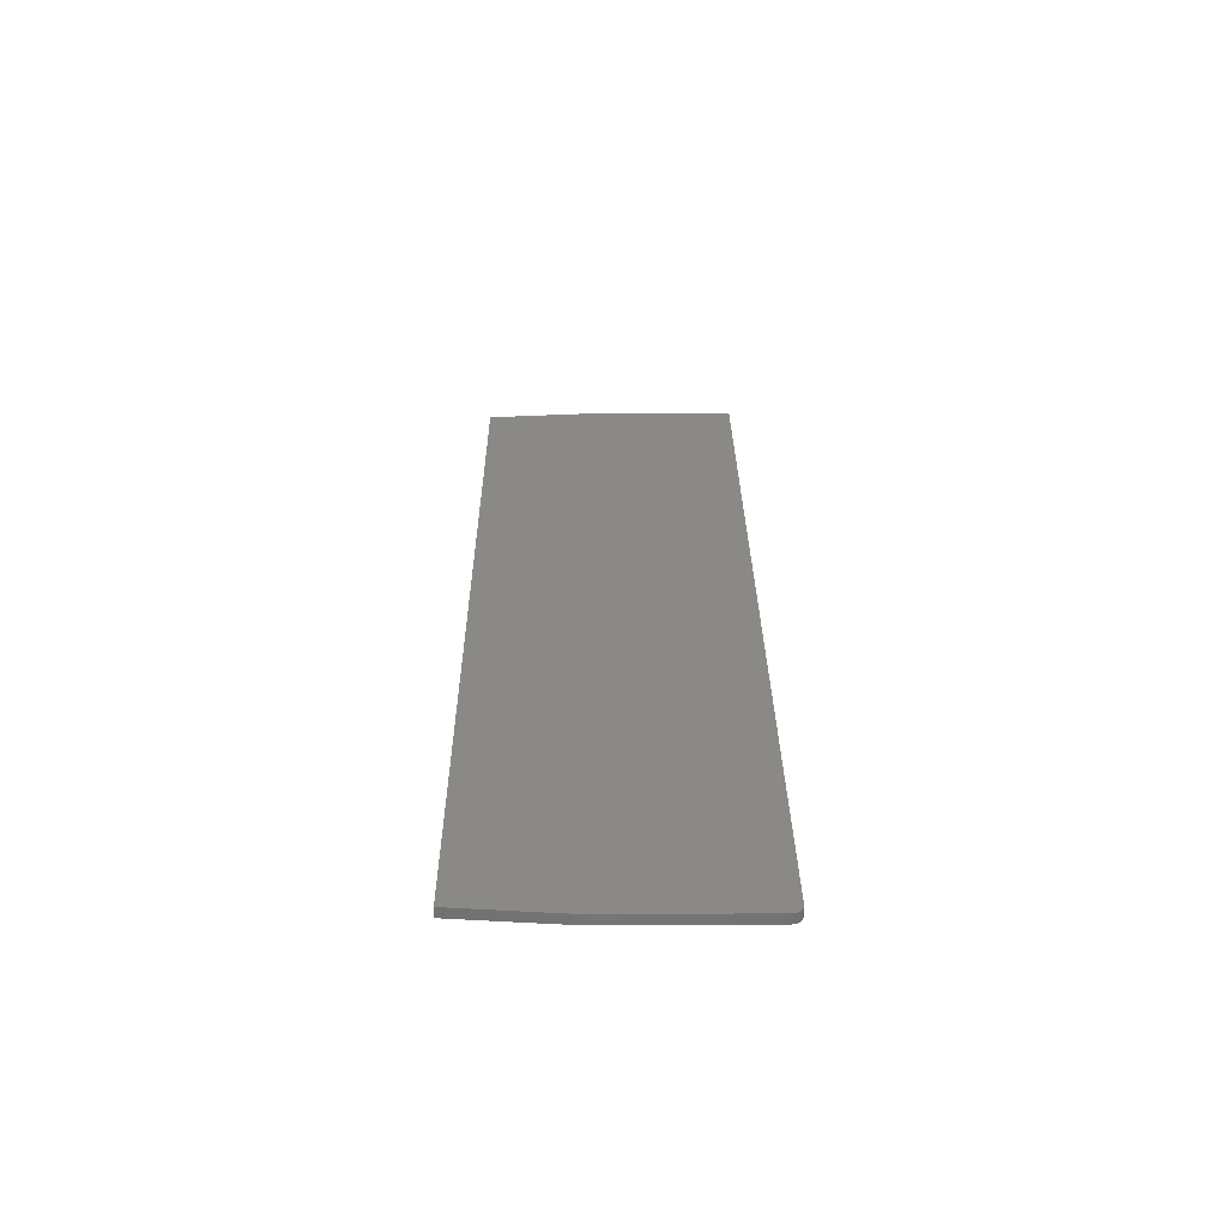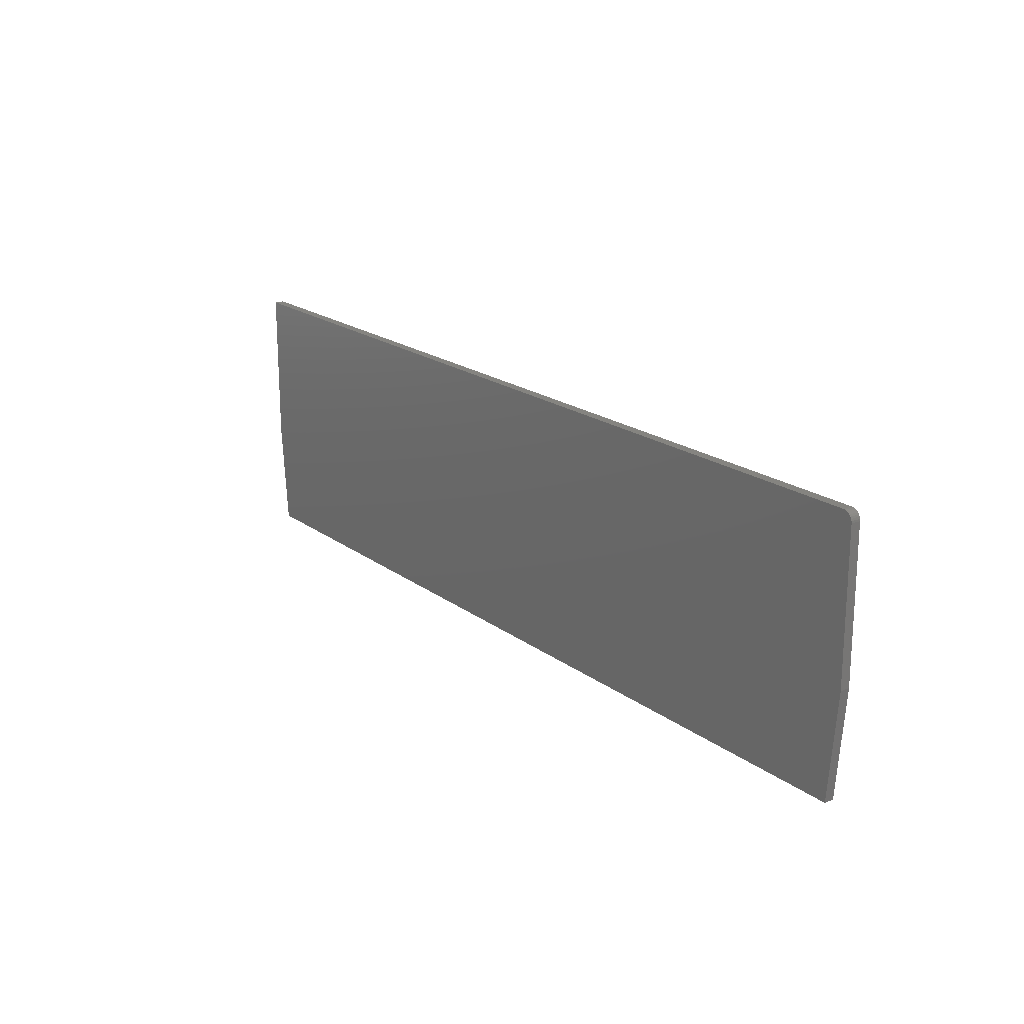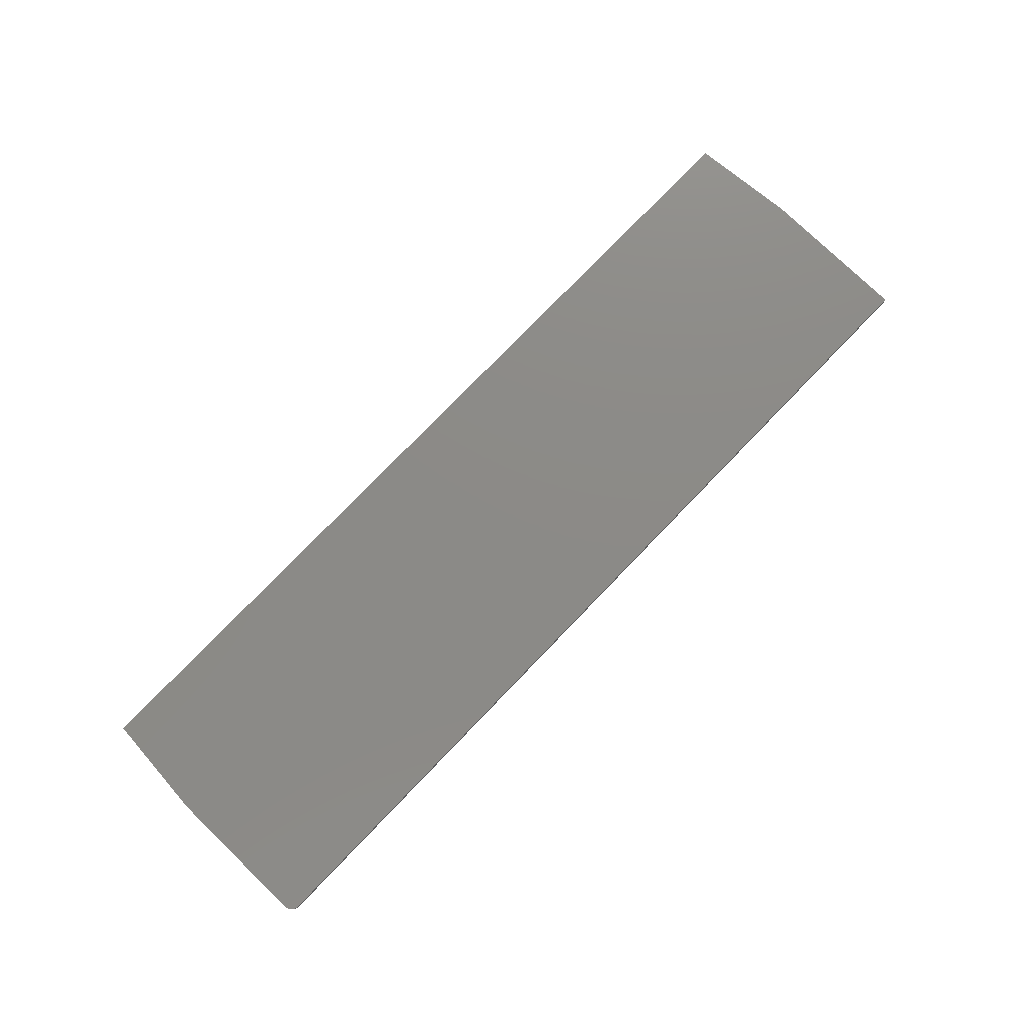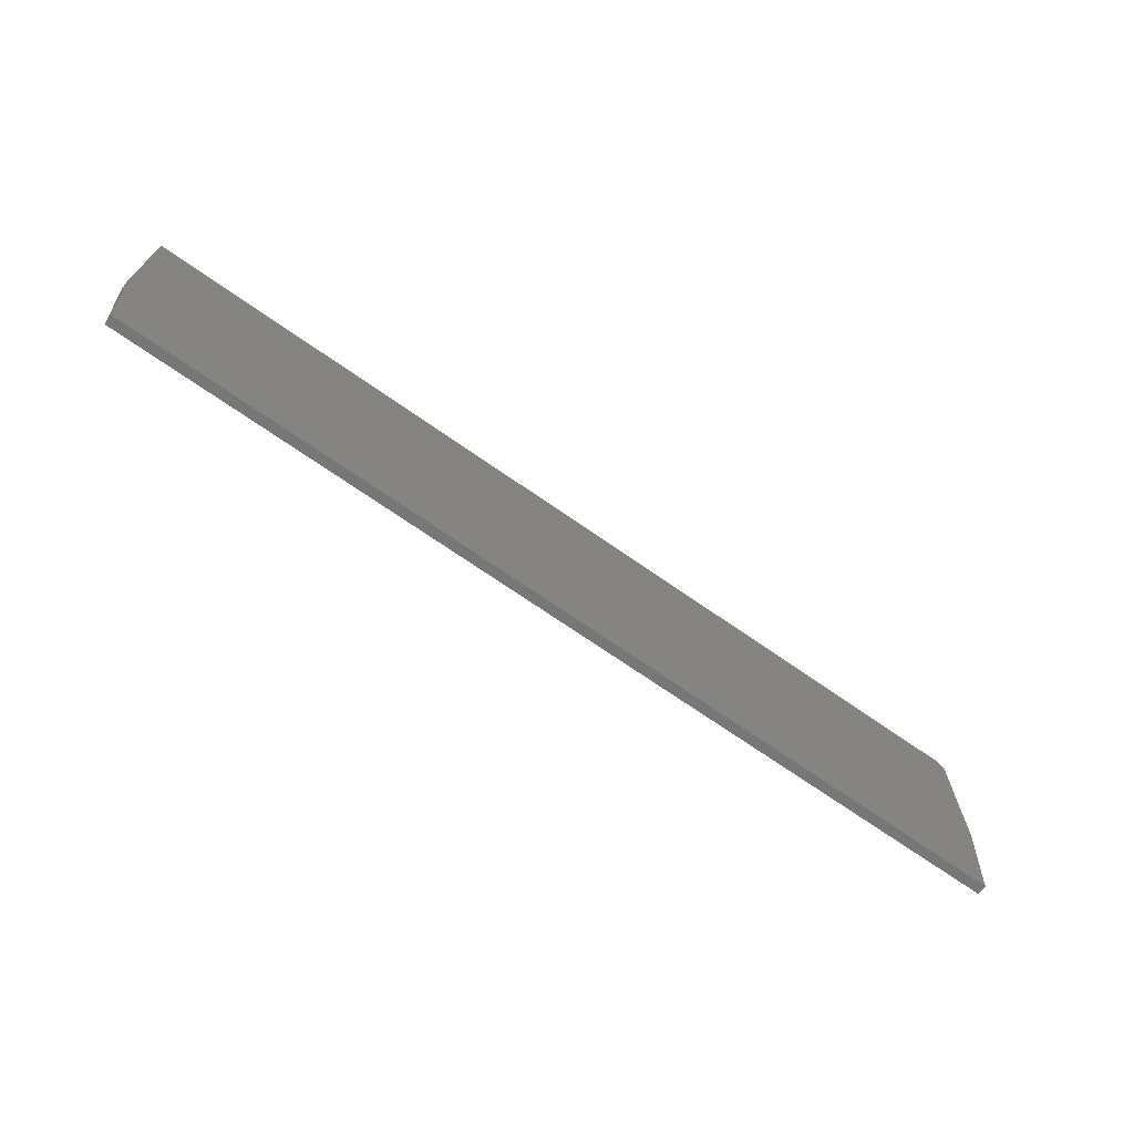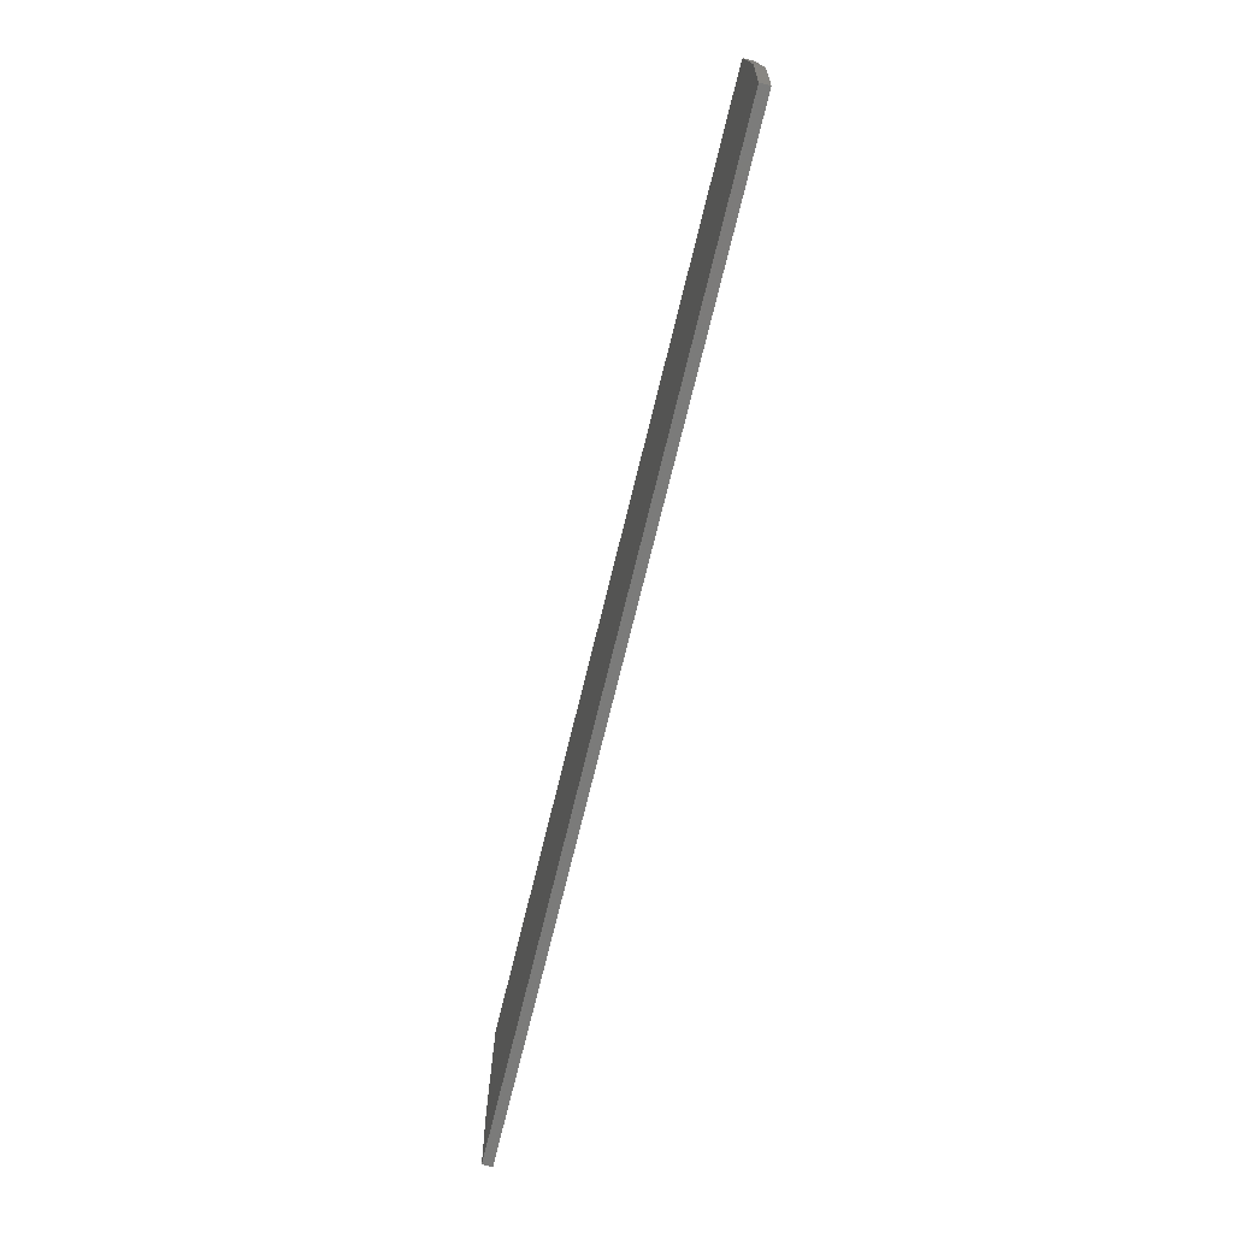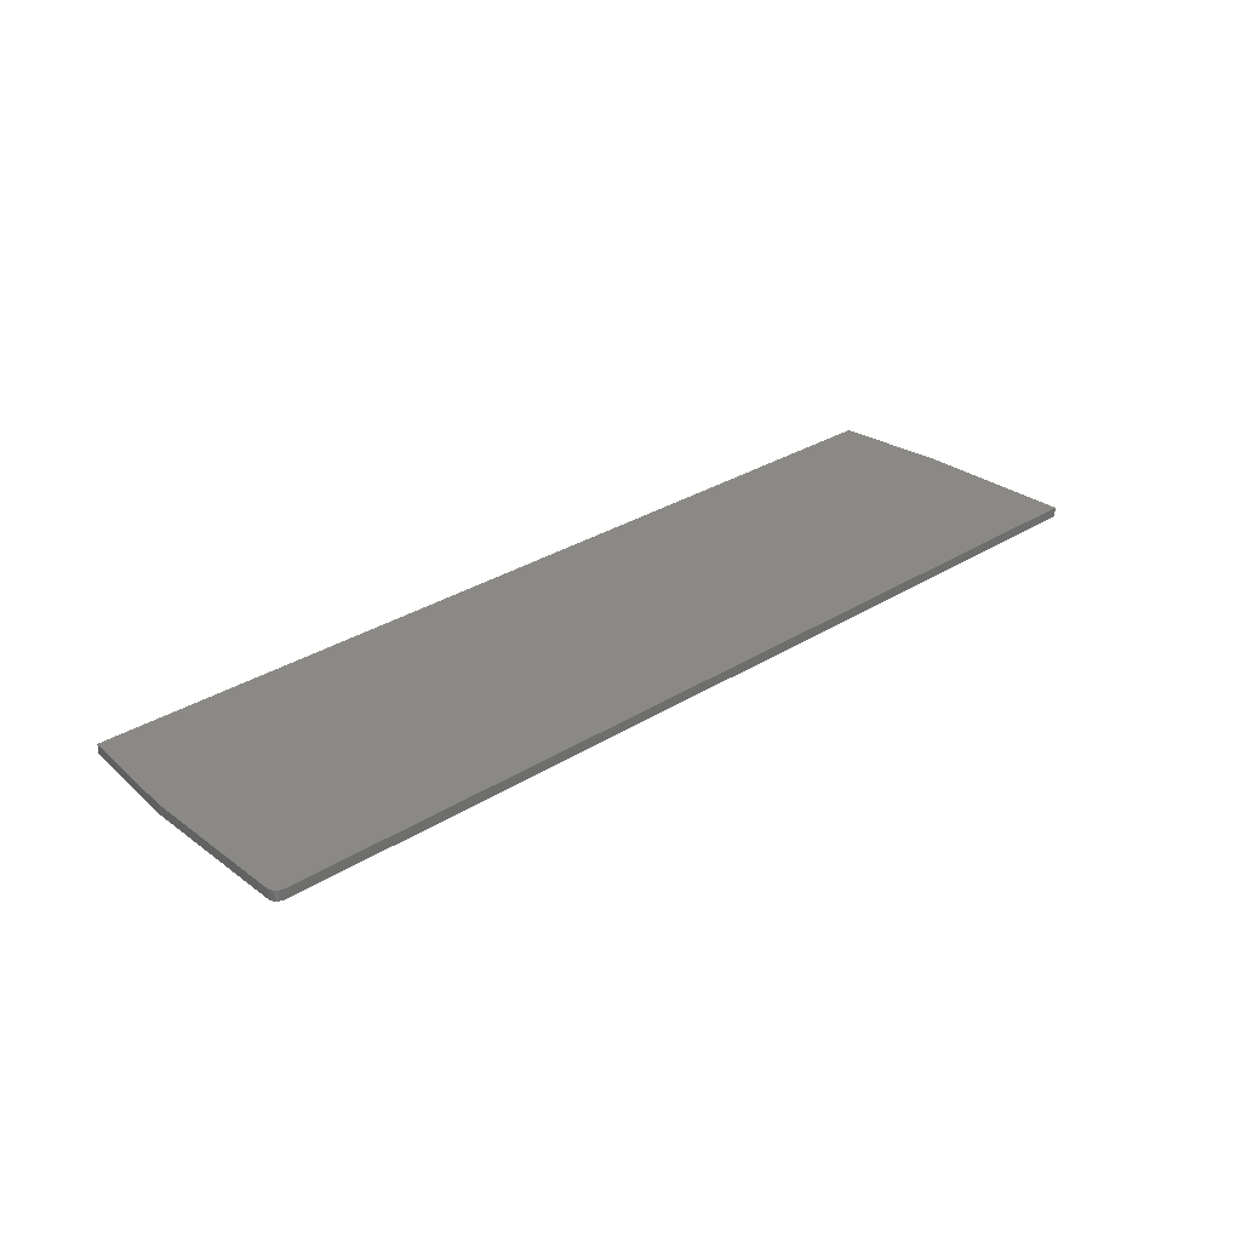
<metadata>
{"format":"stl","ext":"stl","renderer":"f3d","projection":"perspective","resolution":1024,"background":"white","views":[{"elev":27.9,"azim":89.5,"up":"+Z"},{"elev":19.3,"azim":53.7,"up":"+Y"},{"elev":77.2,"azim":134.0,"up":"+Z"},{"elev":-70.2,"azim":-35.0,"up":"+Y"},{"elev":-74.1,"azim":76.2,"up":"+Y"},{"elev":29.4,"azim":137.2,"up":"+Z"}]}
</metadata>
<code>
# stl→obj: 28 verts, 52 faces
v 0.7376 0.004552 0.01562
v 0.7352 0.006495 0.01562
v 0.7325 0.007939 0.01562
v 0.7296 0.008828 0.01562
v 0.7266 0.009128 0.01562
v -0.75 0.009128 0.01562
v -0.75 -0.2422 0.01562
v 0.7422 -0.006497 0.01562
v 0.7419 -0.003448 0.01562
v 0.741 -0.0005173 0.01562
v 0.7396 0.002184 0.01562
v -0.7343 -0.415 0.01562
v 0.7265 -0.415 0.01562
v 0.7422 -0.2422 0.01562
v 0.7376 0.004552 0
v 0.7266 0.009128 0
v 0.7296 0.008828 0
v 0.7325 0.007939 0
v 0.7352 0.006495 0
v -0.75 0.009128 0
v 0.7396 0.002184 0
v 0.741 -0.0005173 0
v 0.7419 -0.003448 0
v 0.7422 -0.006497 0
v -0.75 -0.2422 0
v 0.7422 -0.2422 0
v 0.7265 -0.415 0
v -0.7343 -0.415 0
f 1 2 3
f 1 3 4
f 1 4 5
f 6 7 8
f 6 8 9
f 6 9 10
f 6 10 11
f 6 11 1
f 6 1 5
f 12 13 7
f 7 13 14
f 7 14 8
f 15 16 17
f 15 17 18
f 15 18 19
f 20 16 15
f 20 15 21
f 20 21 22
f 20 22 23
f 20 23 24
f 20 24 25
f 24 26 25
f 25 26 27
f 25 27 28
f 5 16 6
f 6 16 20
f 14 26 8
f 8 26 24
f 16 5 17
f 17 5 4
f 17 4 18
f 18 4 3
f 18 3 19
f 19 3 2
f 19 2 15
f 15 2 1
f 15 1 21
f 21 1 11
f 21 11 22
f 22 11 10
f 22 10 23
f 23 10 9
f 23 9 24
f 24 9 8
f 6 20 7
f 7 20 25
f 13 27 14
f 14 27 26
f 12 28 13
f 13 28 27
f 7 25 12
f 12 25 28

</code>
